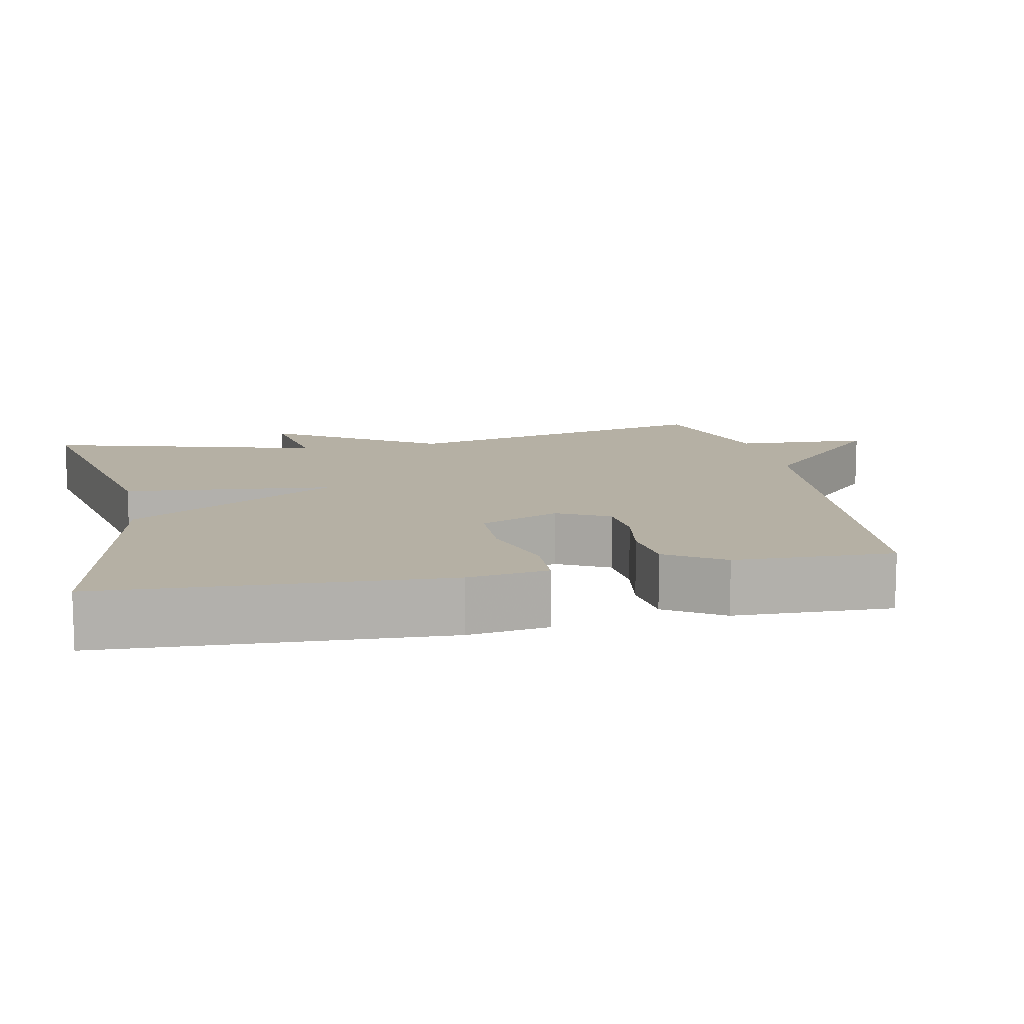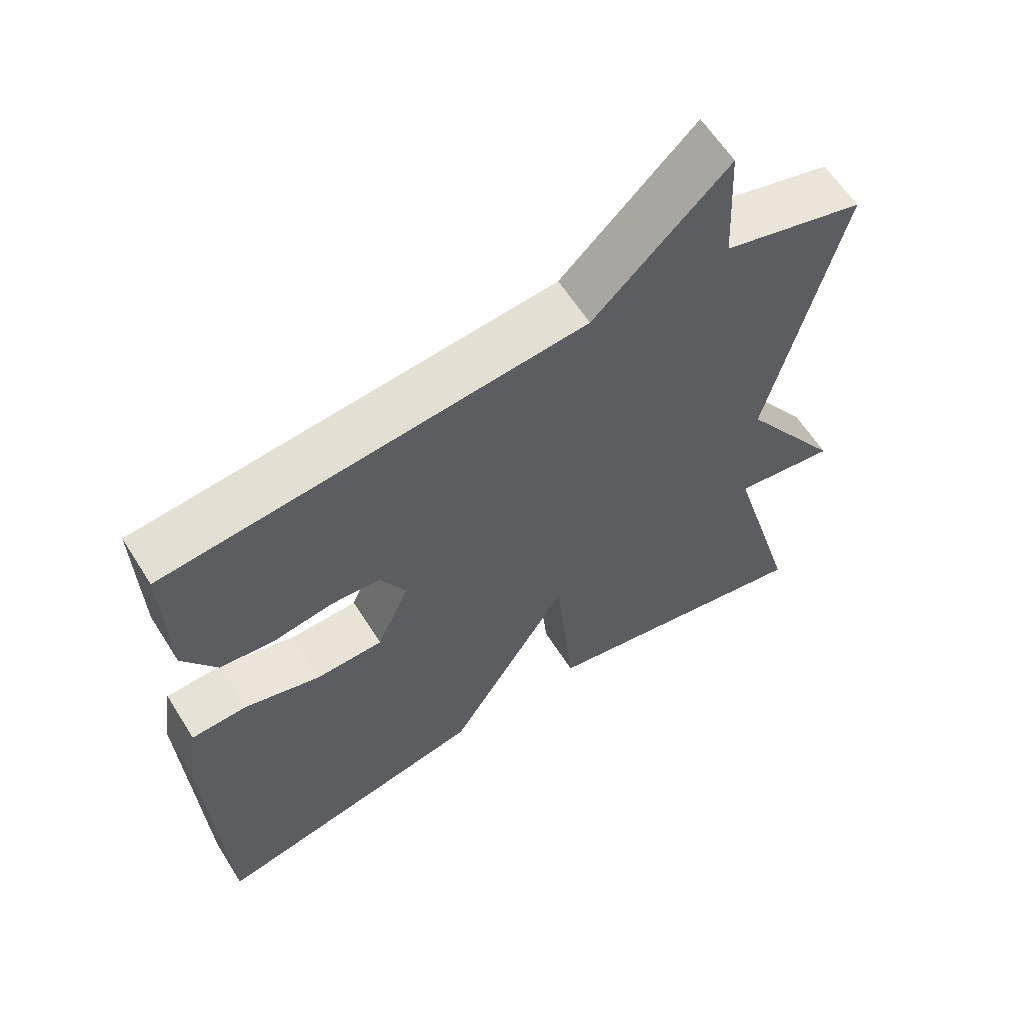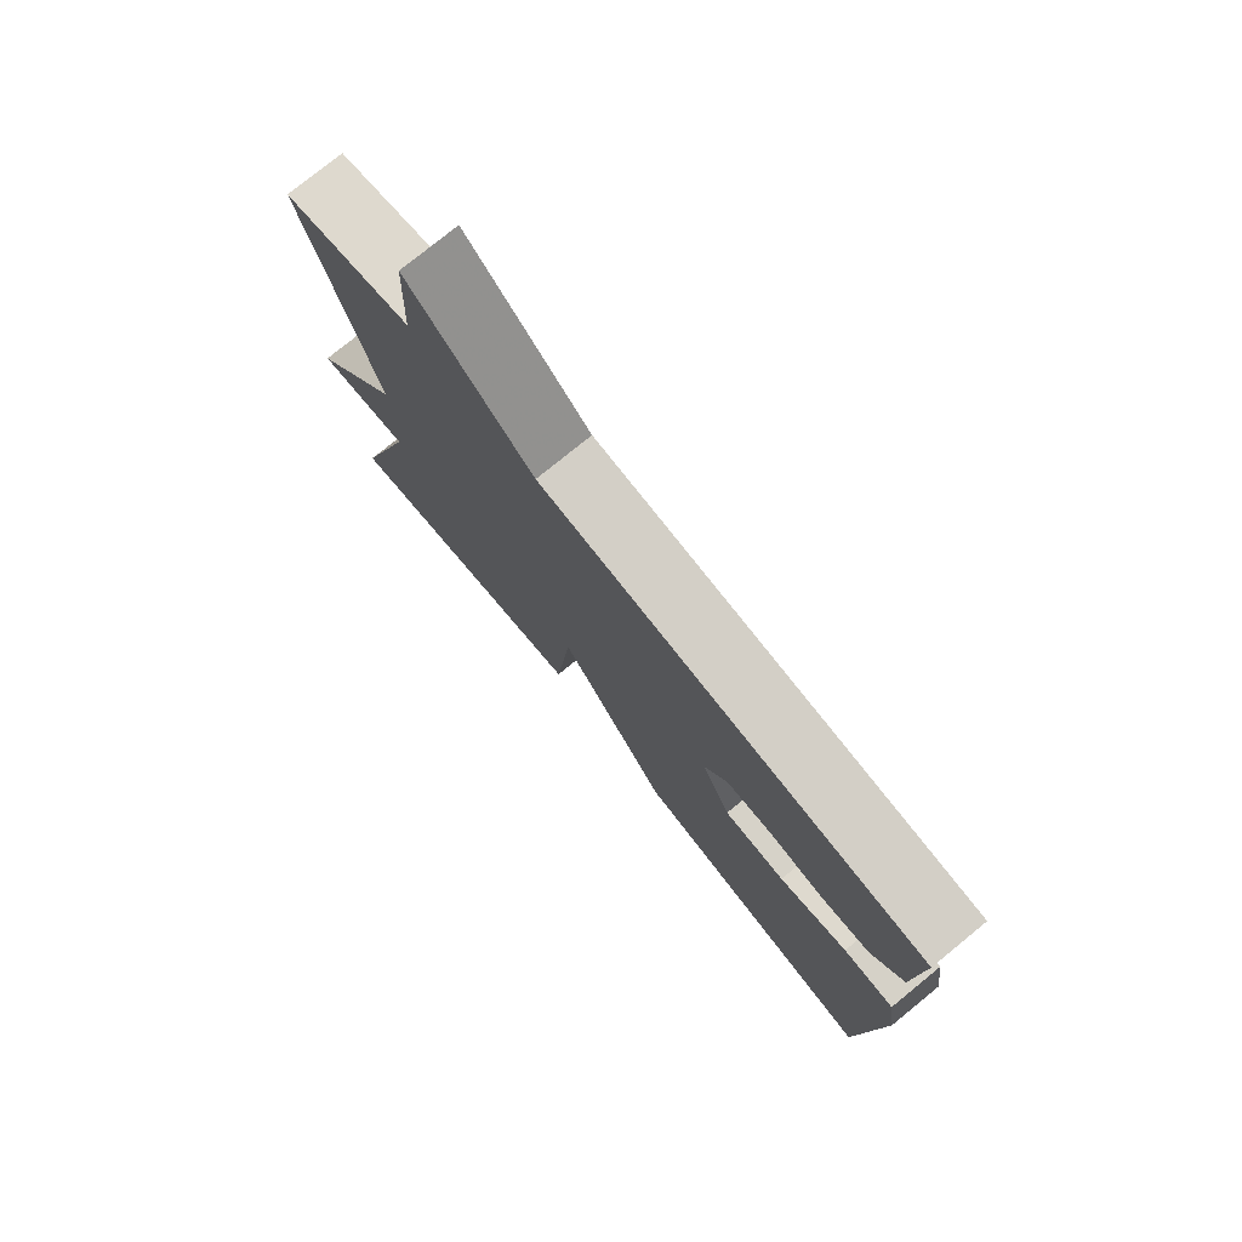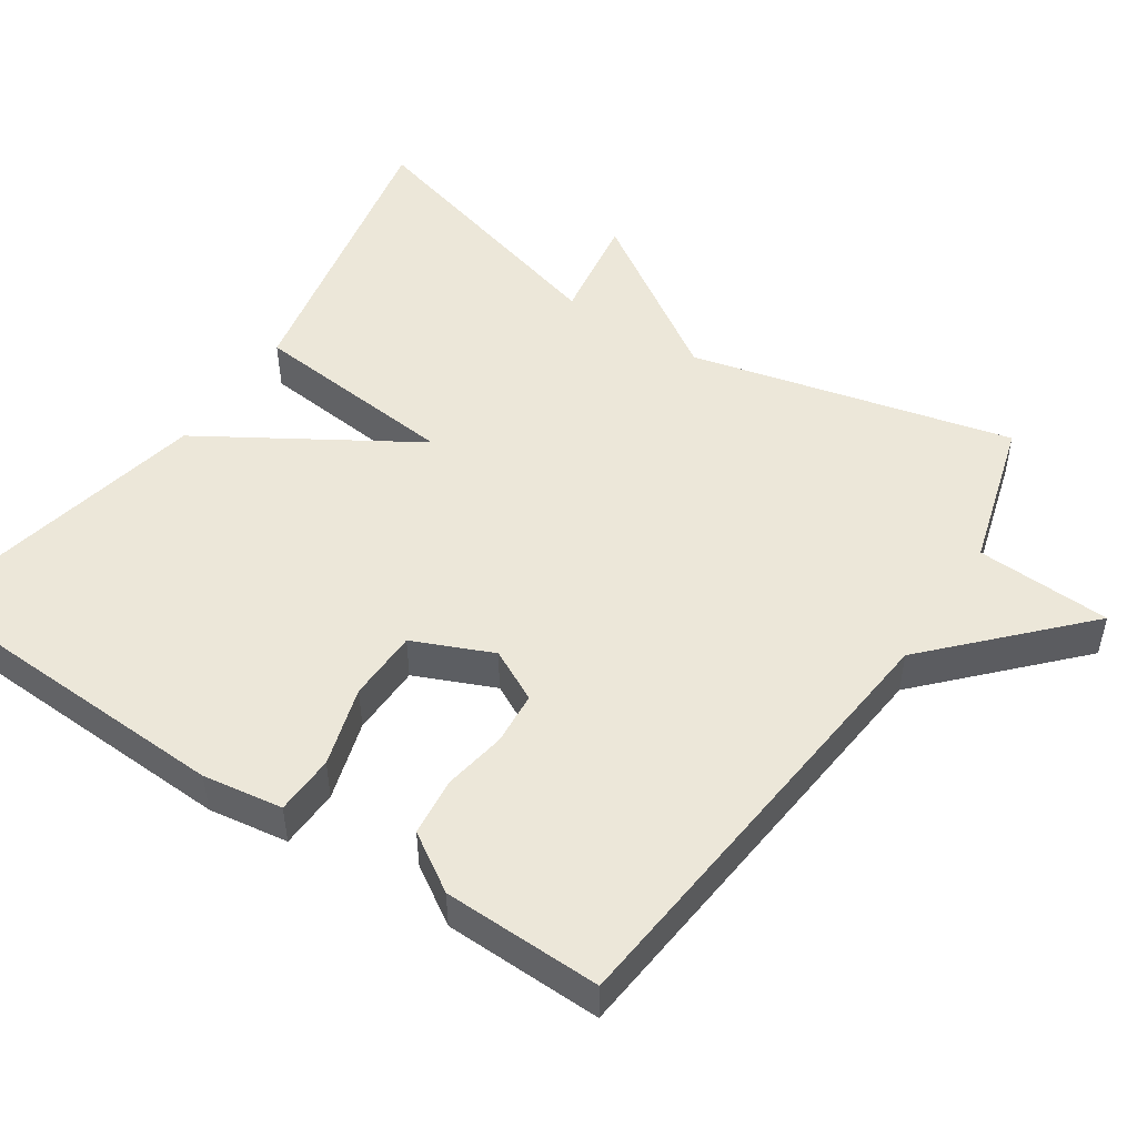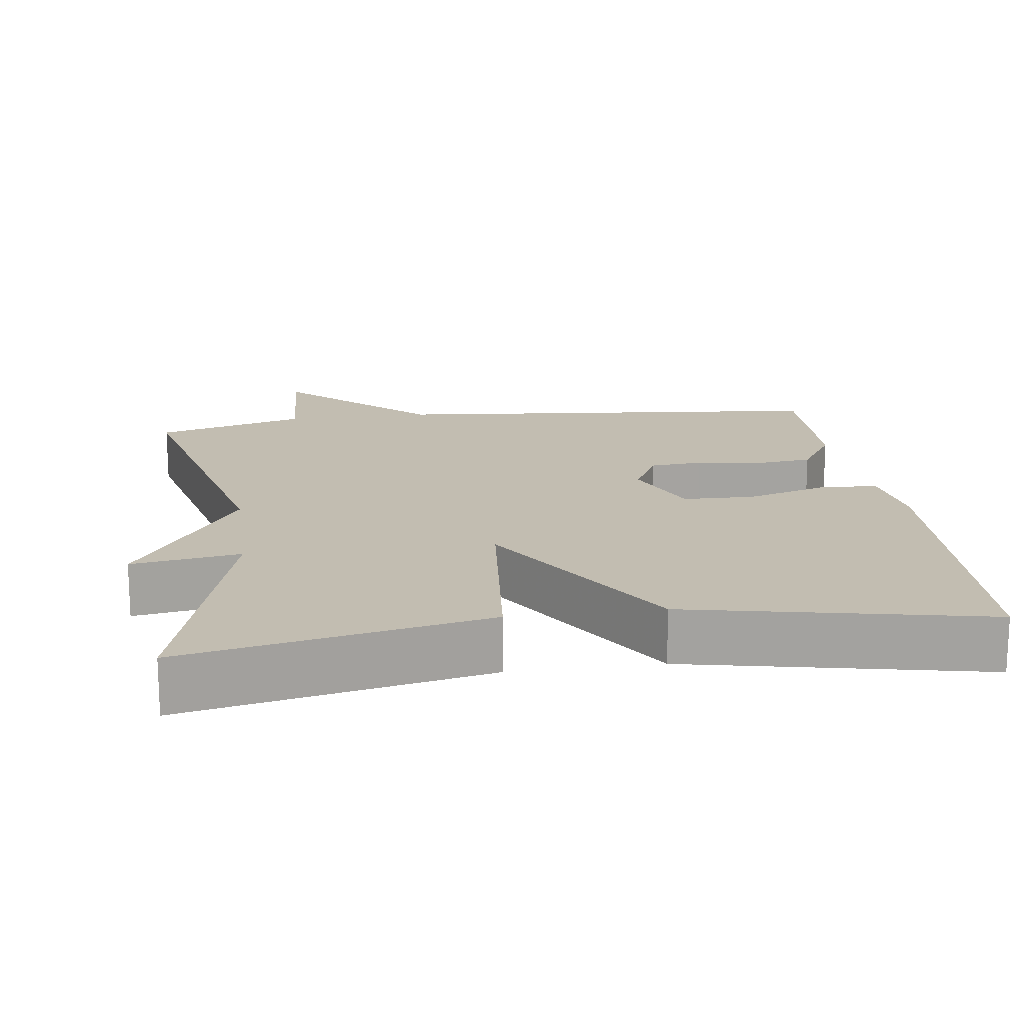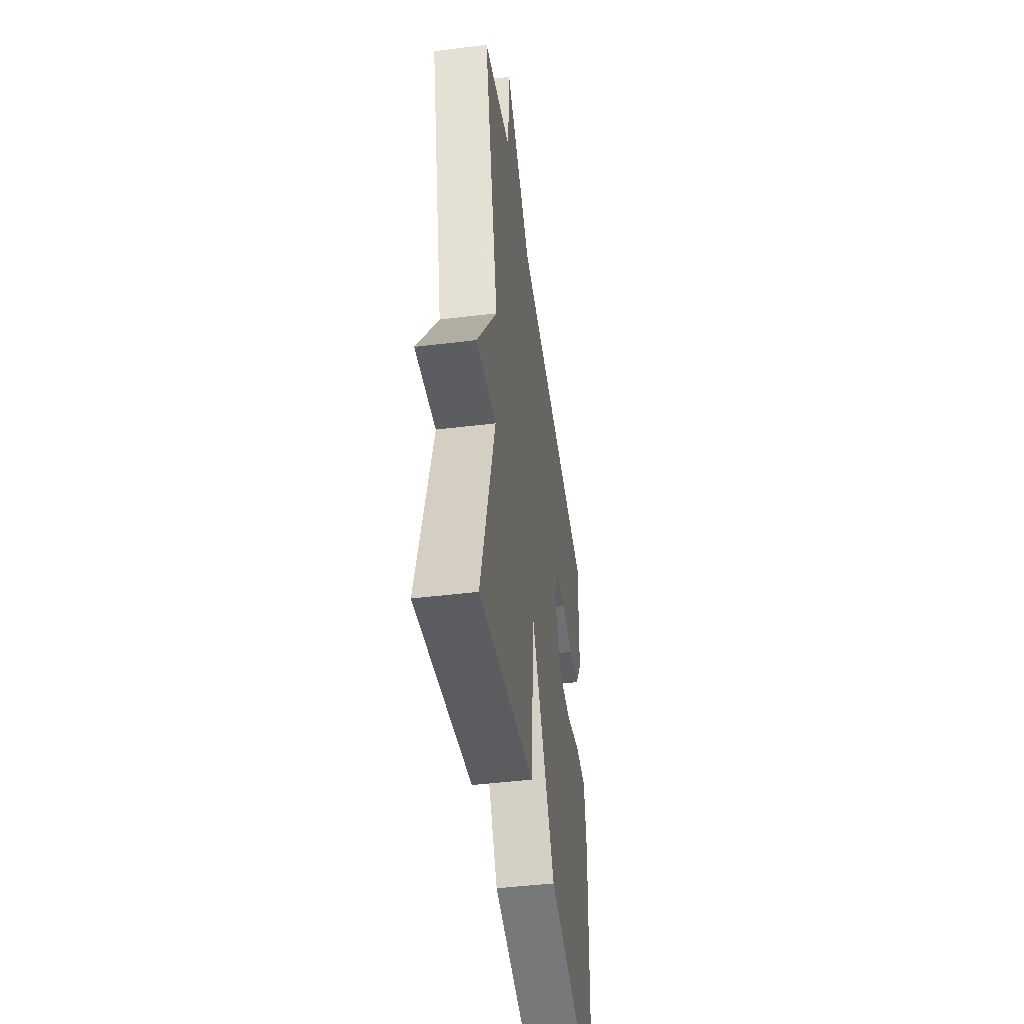
<metadata>
{"format":"obj","ext":"obj","renderer":"f3d","projection":"perspective","resolution":1024,"background":"white","views":[{"elev":11.6,"azim":-101.6,"up":"+Y"},{"elev":61.4,"azim":-32.2,"up":"+Z"},{"elev":77.9,"azim":-129.1,"up":"+Z"},{"elev":49.6,"azim":-56.4,"up":"+Y"},{"elev":16.9,"azim":172.1,"up":"+Y"},{"elev":-45.8,"azim":98.0,"up":"+Z"}]}
</metadata>
<code>
v -0.5 0.07 0.5
v 0.098 0.07 0.558
v 0.289 0.07 0.739
v 0.298 0.07 0.558
v 0.5 0.07 0.5
v 0.396 0.07 0.069
v 0.542 0.07 -0.154
v 0.396 0.07 -0.131
v 0.5 0.07 -0.5
v 0.096 0.07 -0.417
v 0.068 0.07 -0.136
v -0.104 0.07 -0.417
v -0.5 0.07 -0.5
v -0.521 0.07 -0.046
v -0.505 0.07 0.061
v -0.425 0.07 0.064
v -0.318 0.07 0.032
v -0.222 0.07 0.034
v -0.176 0.07 0.14
v -0.212 0.07 0.21
v -0.283 0.07 0.216
v -0.368 0.07 0.202
v -0.446 0.07 0.211
v -0.495 0.07 0.288
v -0.5 0 0.5
v 0.098 0 0.558
v 0.289 0 0.739
v 0.298 0 0.558
v 0.5 0 0.5
v 0.396 0 0.069
v 0.542 0 -0.154
v 0.396 0 -0.131
v 0.5 0 -0.5
v 0.096 0 -0.417
v 0.068 0 -0.136
v -0.104 0 -0.417
v -0.5 0 -0.5
v -0.521 0 -0.046
v -0.505 0 0.061
v -0.425 0 0.064
v -0.318 0 0.032
v -0.222 0 0.034
v -0.176 0 0.14
v -0.212 0 0.21
v -0.283 0 0.216
v -0.368 0 0.202
v -0.446 0 0.211
v -0.495 0 0.288
f 24 1 2
f 23 24 2
f 22 23 2
f 21 22 2
f 20 21 2
f 2 3 4
f 20 2 4
f 19 20 4
f 4 5 6
f 19 4 6
f 18 19 6
f 15 16 17
f 14 15 17
f 13 14 17
f 12 13 17
f 11 12 17
f 11 17 18
f 8 9 10 11
f 8 11 18 6
f 6 7 8
f 26 25 48
f 26 48 47
f 26 47 46
f 26 46 45
f 26 45 44
f 28 27 26
f 28 26 44
f 28 44 43
f 30 29 28
f 30 28 43
f 30 43 42
f 41 40 39
f 41 39 38
f 41 38 37
f 41 37 36
f 41 36 35
f 42 41 35
f 35 34 33 32
f 30 42 35 32
f 32 31 30
f 1 25 26 2
f 2 26 27 3
f 3 27 28 4
f 4 28 29 5
f 5 29 30 6
f 6 30 31 7
f 7 31 32 8
f 8 32 33 9
f 9 33 34 10
f 10 34 35 11
f 11 35 36 12
f 12 36 37 13
f 13 37 38 14
f 14 38 39 15
f 15 39 40 16
f 16 40 41 17
f 17 41 42 18
f 18 42 43 19
f 19 43 44 20
f 20 44 45 21
f 21 45 46 22
f 22 46 47 23
f 23 47 48 24
f 24 48 25 1

</code>
